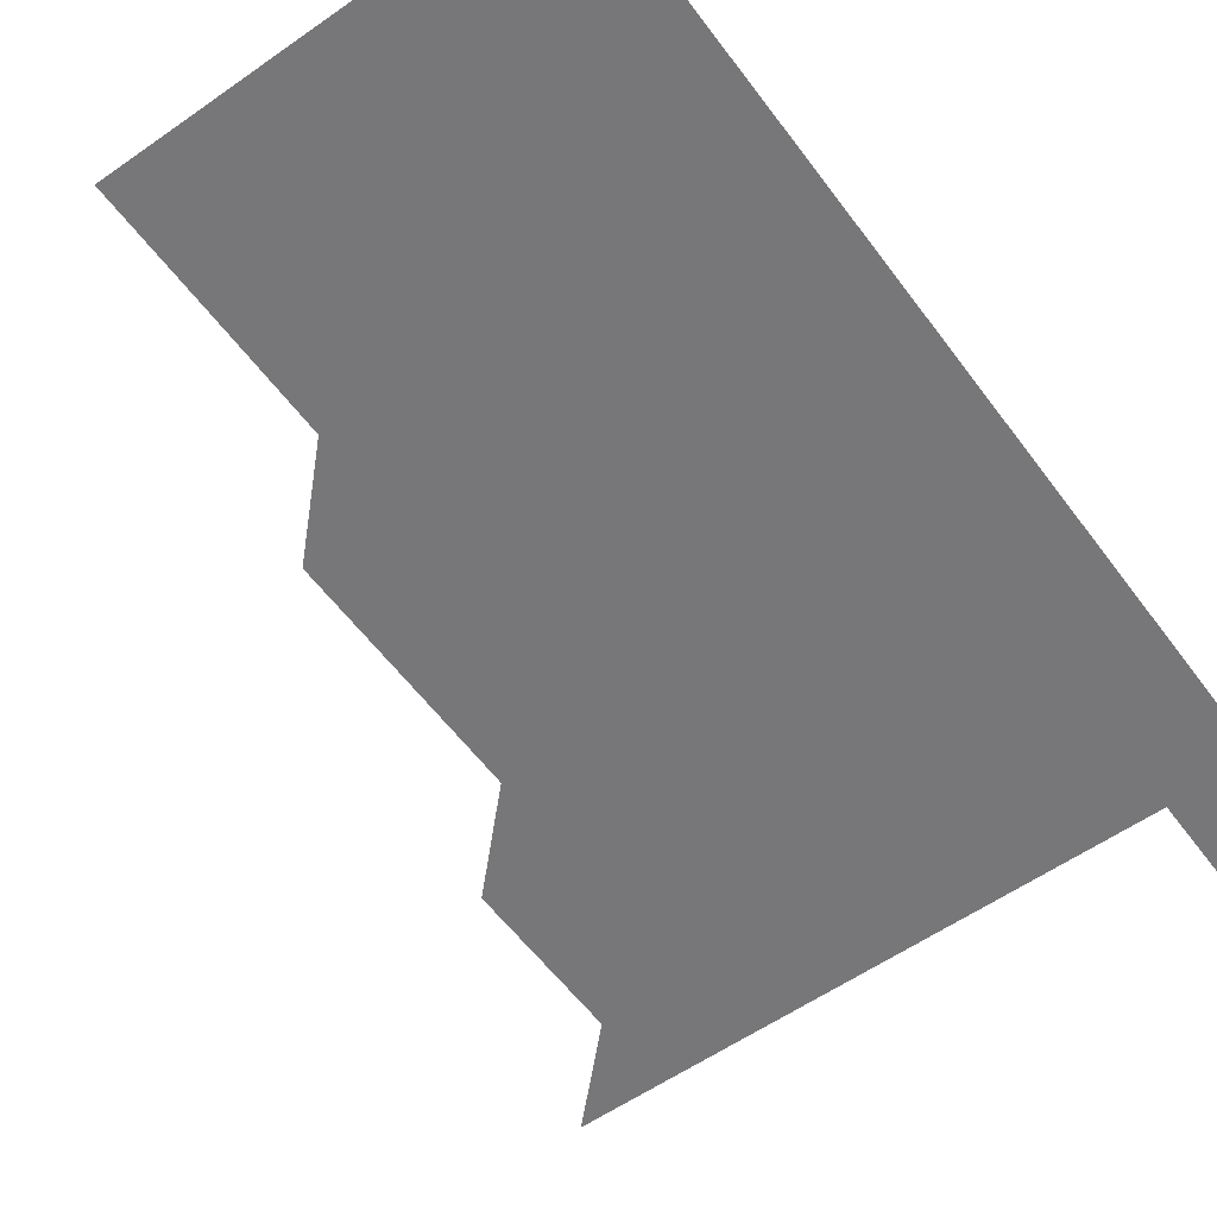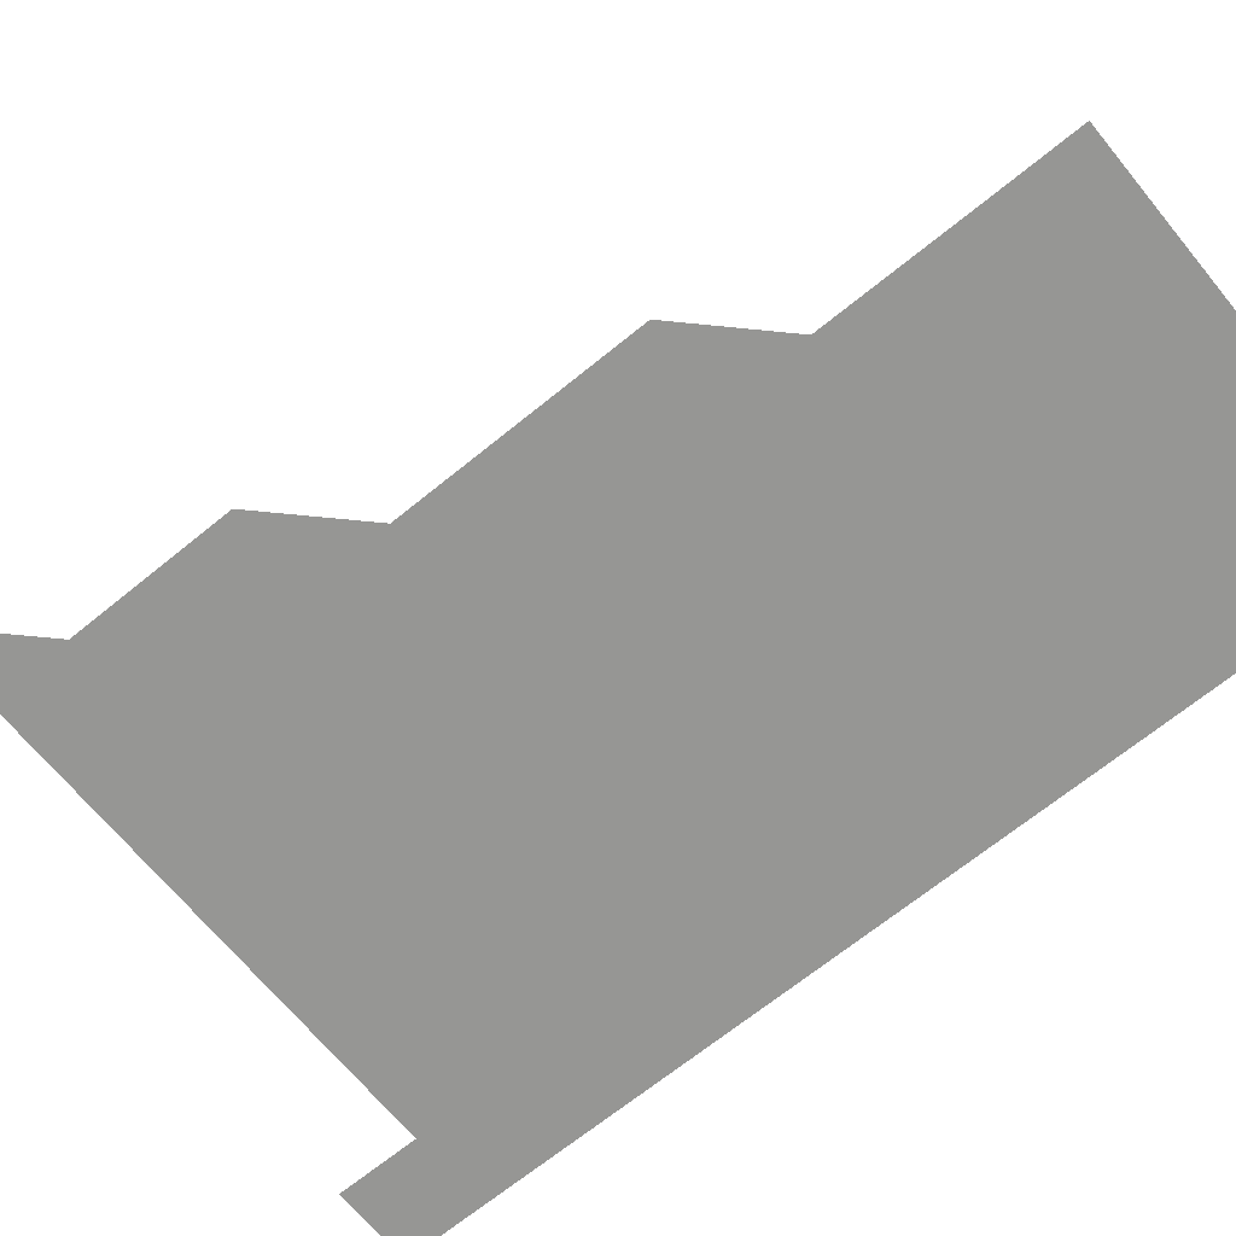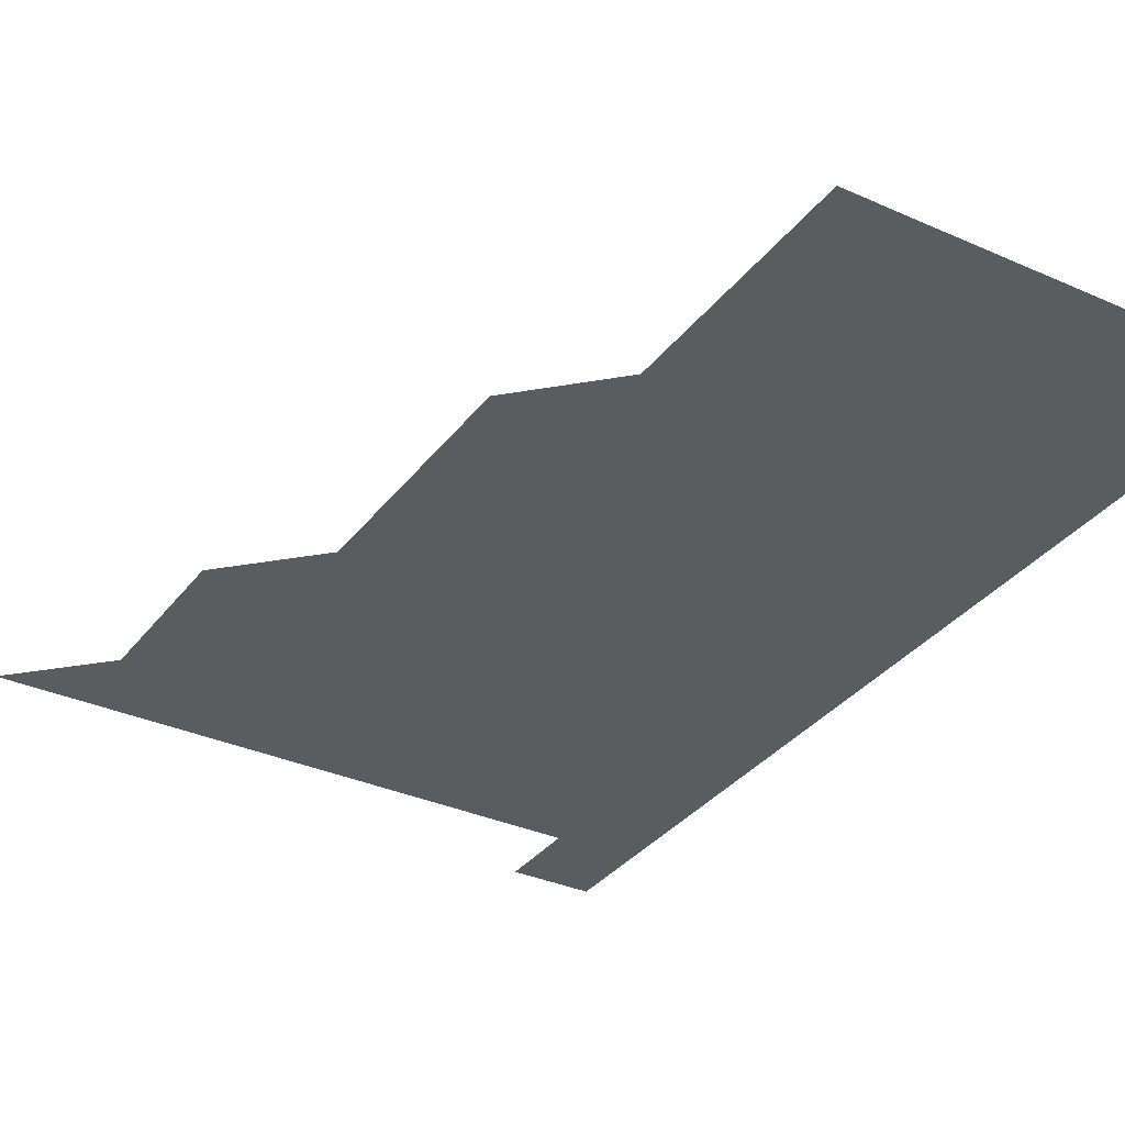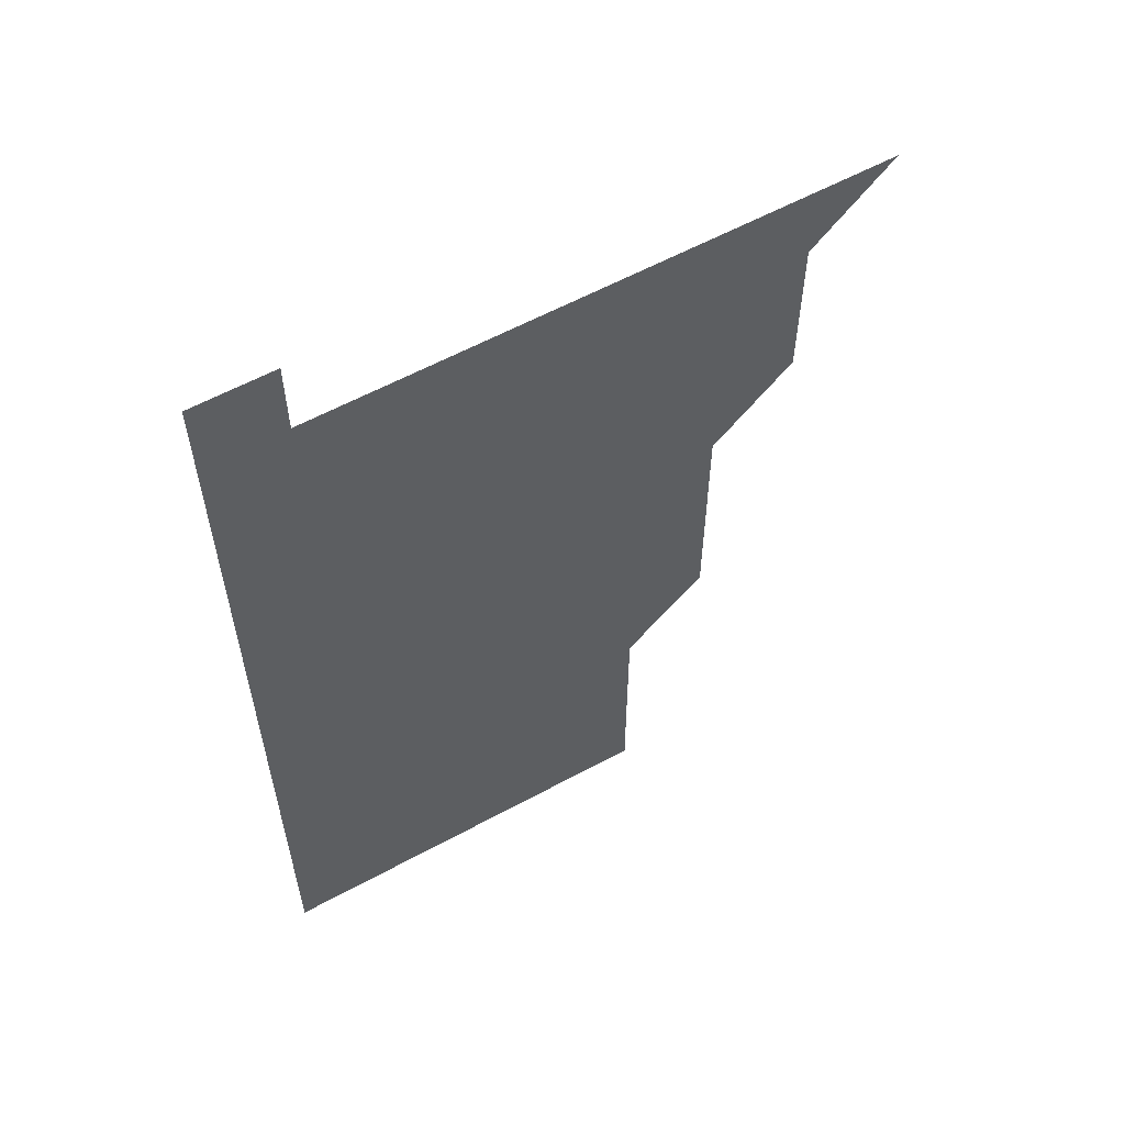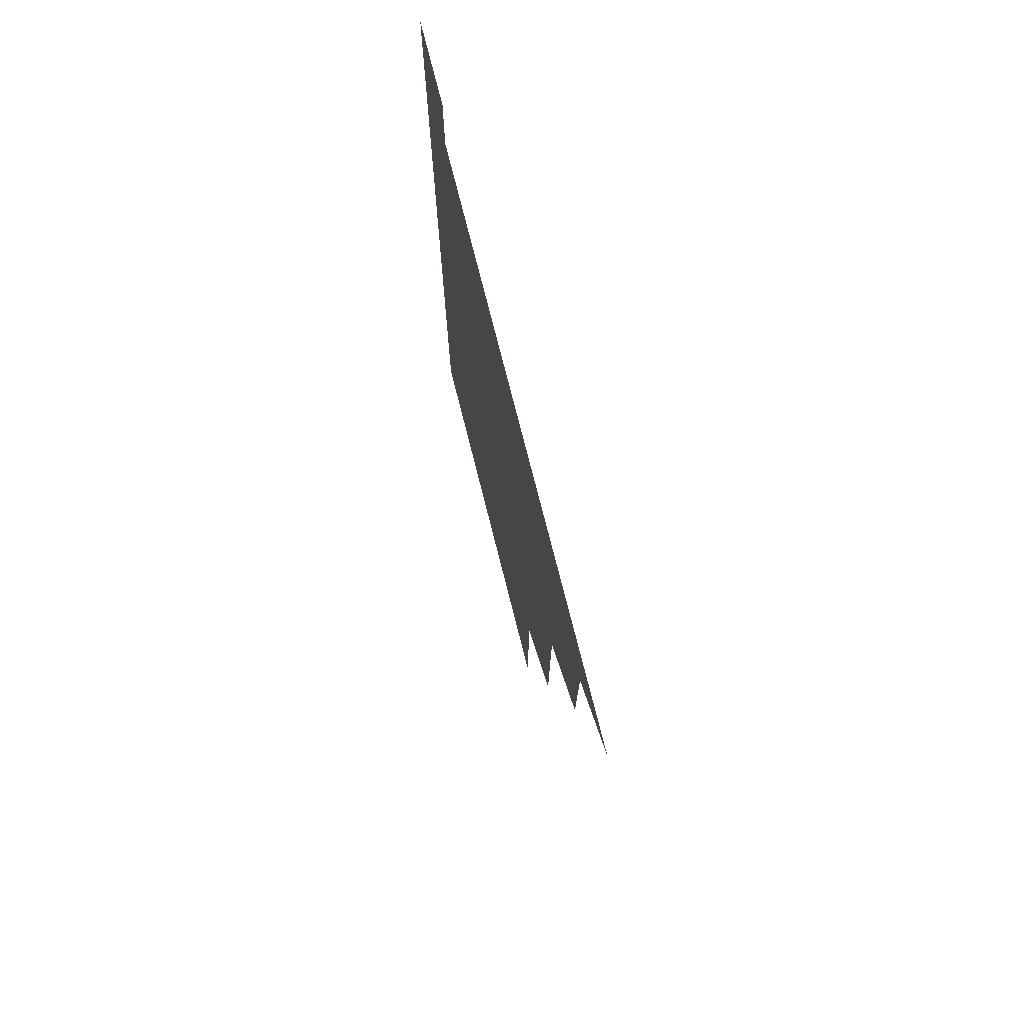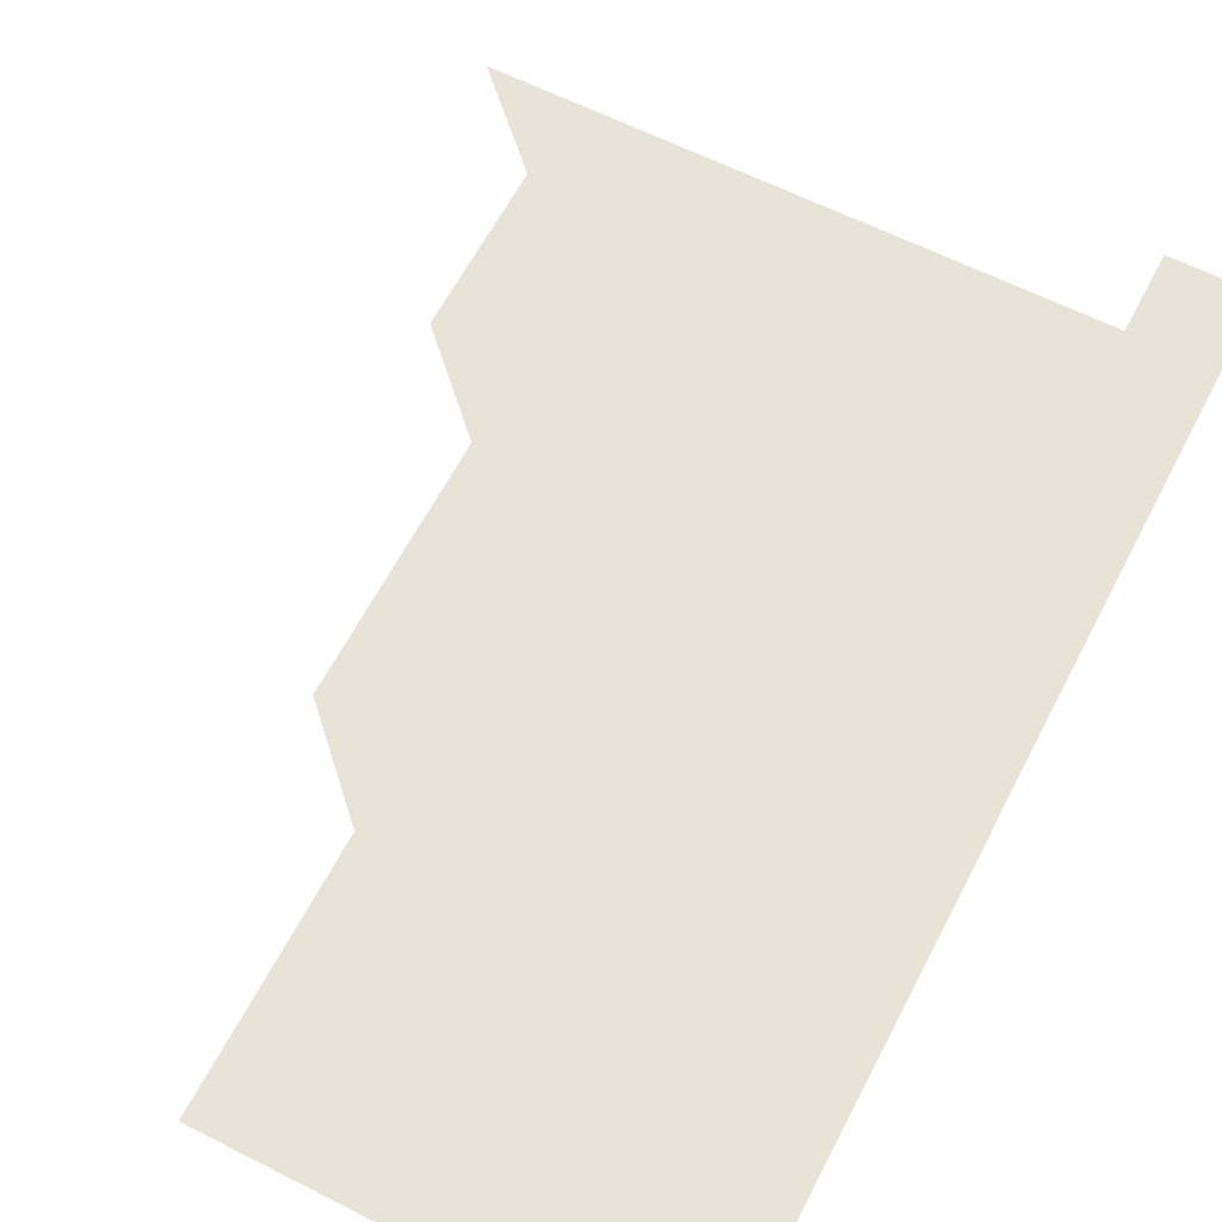
<metadata>
{"format":"obj","ext":"obj","renderer":"f3d","projection":"perspective","resolution":1024,"background":"white","views":[{"elev":-57.2,"azim":36.1,"up":"+Z"},{"elev":-67.7,"azim":-50.7,"up":"+Z"},{"elev":-33.6,"azim":-31.4,"up":"+Z"},{"elev":59.3,"azim":150.8,"up":"+Y"},{"elev":75.6,"azim":-104.2,"up":"+Y"},{"elev":61.8,"azim":27.3,"up":"+Z"}]}
</metadata>
<code>
v 481 541 0
v 511 451 0
v 511 481 0
v 511 511 0
v 511 541 0
v 541 331 0
v 541 361 0
v 541 391 0
v 541 421 0
v 541 451 0
v 541 481 0
v 541 511 0
v 541 541 0
v 571 211 0
v 571 241 0
v 571 271 0
v 571 301 0
v 571 331 0
v 571 361 0
v 571 391 0
v 571 421 0
v 571 451 0
v 571 481 0
v 571 511 0
v 571 541 0
v 601 211 0
v 601 241 0
v 601 271 0
v 601 301 0
v 601 331 0
v 601 361 0
v 601 391 0
v 601 421 0
v 601 451 0
v 601 481 0
v 601 511 0
v 601 541 0
v 631 211 0
v 631 241 0
v 631 271 0
v 631 301 0
v 631 331 0
v 631 361 0
v 631 391 0
v 631 421 0
v 631 451 0
v 631 481 0
v 631 511 0
v 631 541 0
v 661 211 0
v 661 241 0
v 661 271 0
v 661 301 0
v 661 331 0
v 661 361 0
v 661 391 0
v 661 421 0
v 661 451 0
v 661 481 0
v 661 511 0
v 661 541 0
v 691 211 0
v 691 241 0
v 691 271 0
v 691 301 0
v 691 331 0
v 691 361 0
v 691 391 0
v 691 421 0
v 691 451 0
v 691 481 0
v 691 511 0
v 691 541 0
v 691 571 0
v 721 211 0
v 721 240.9 0
v 721 271 0
v 721 301 0
v 721 331 0
v 721 361 0
v 721 391 0
v 721 421 0
v 721 451 0
v 721 481 0
v 721 511 0
v 721 541 0
v 721 571 0
f 4 5 1
f 9 10 2
f 2 10 3
f 10 11 3
f 3 11 4
f 11 12 4
f 4 12 5
f 12 13 5
f 17 18 6
f 6 18 7
f 18 19 7
f 7 19 8
f 19 20 8
f 8 20 9
f 20 21 9
f 9 21 10
f 21 22 10
f 10 22 11
f 22 23 11
f 11 23 12
f 23 24 12
f 12 24 13
f 24 25 13
f 14 26 15
f 26 27 15
f 15 27 16
f 27 28 16
f 16 28 17
f 28 29 17
f 17 29 18
f 29 30 18
f 18 30 19
f 30 31 19
f 19 31 20
f 31 32 20
f 20 32 21
f 32 33 21
f 21 33 22
f 33 34 22
f 22 34 23
f 34 35 23
f 23 35 24
f 35 36 24
f 24 36 25
f 36 37 25
f 26 38 27
f 38 39 27
f 27 39 28
f 39 40 28
f 28 40 29
f 40 41 29
f 29 41 30
f 41 42 30
f 30 42 31
f 42 43 31
f 31 43 32
f 43 44 32
f 32 44 33
f 44 45 33
f 33 45 34
f 45 46 34
f 34 46 35
f 46 47 35
f 35 47 36
f 47 48 36
f 36 48 37
f 48 49 37
f 38 50 39
f 50 51 39
f 39 51 40
f 51 52 40
f 40 52 41
f 52 53 41
f 41 53 42
f 53 54 42
f 42 54 43
f 54 55 43
f 43 55 44
f 55 56 44
f 44 56 45
f 56 57 45
f 45 57 46
f 57 58 46
f 46 58 47
f 58 59 47
f 47 59 48
f 59 60 48
f 48 60 49
f 60 61 49
f 50 62 51
f 62 63 51
f 51 63 52
f 63 64 52
f 52 64 53
f 64 65 53
f 53 65 54
f 65 66 54
f 54 66 55
f 66 67 55
f 55 67 56
f 67 68 56
f 56 68 57
f 68 69 57
f 57 69 58
f 69 70 58
f 58 70 59
f 70 71 59
f 59 71 60
f 71 72 60
f 60 72 61
f 72 73 61
f 62 75 63
f 75 76 63
f 63 76 64
f 76 77 64
f 64 77 65
f 77 78 65
f 65 78 66
f 78 79 66
f 66 79 67
f 79 80 67
f 67 80 68
f 80 81 68
f 68 81 69
f 81 82 69
f 69 82 70
f 82 83 70
f 70 83 71
f 83 84 71
f 71 84 72
f 84 85 72
f 72 85 73
f 85 86 73
f 73 86 74
f 86 87 74

</code>
